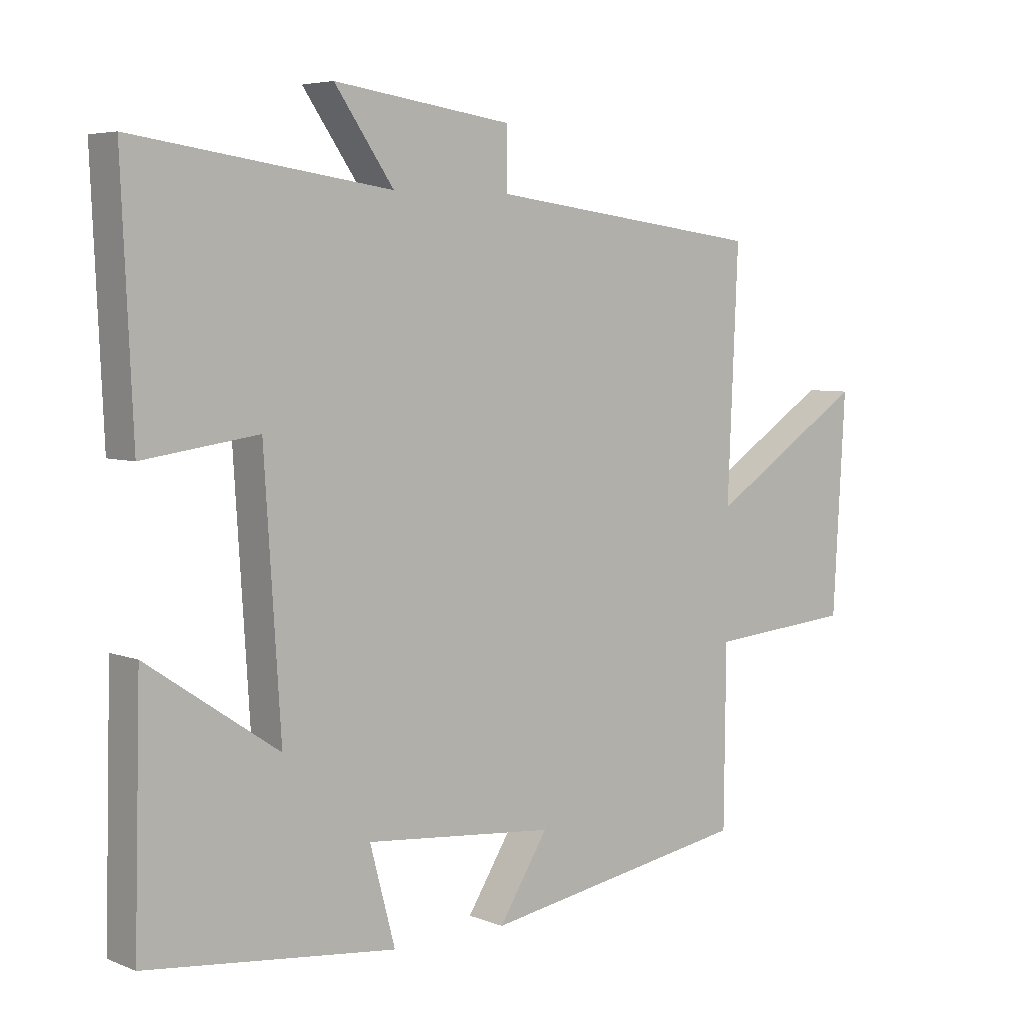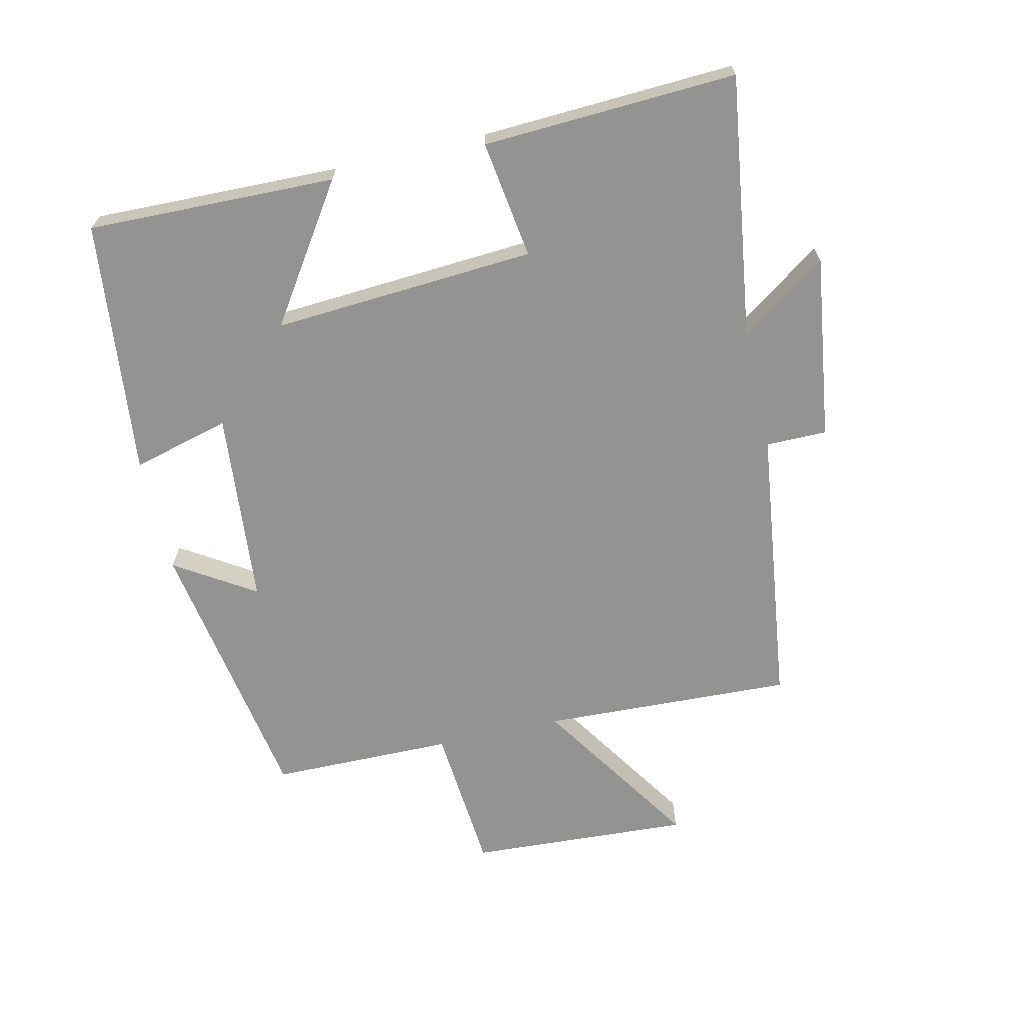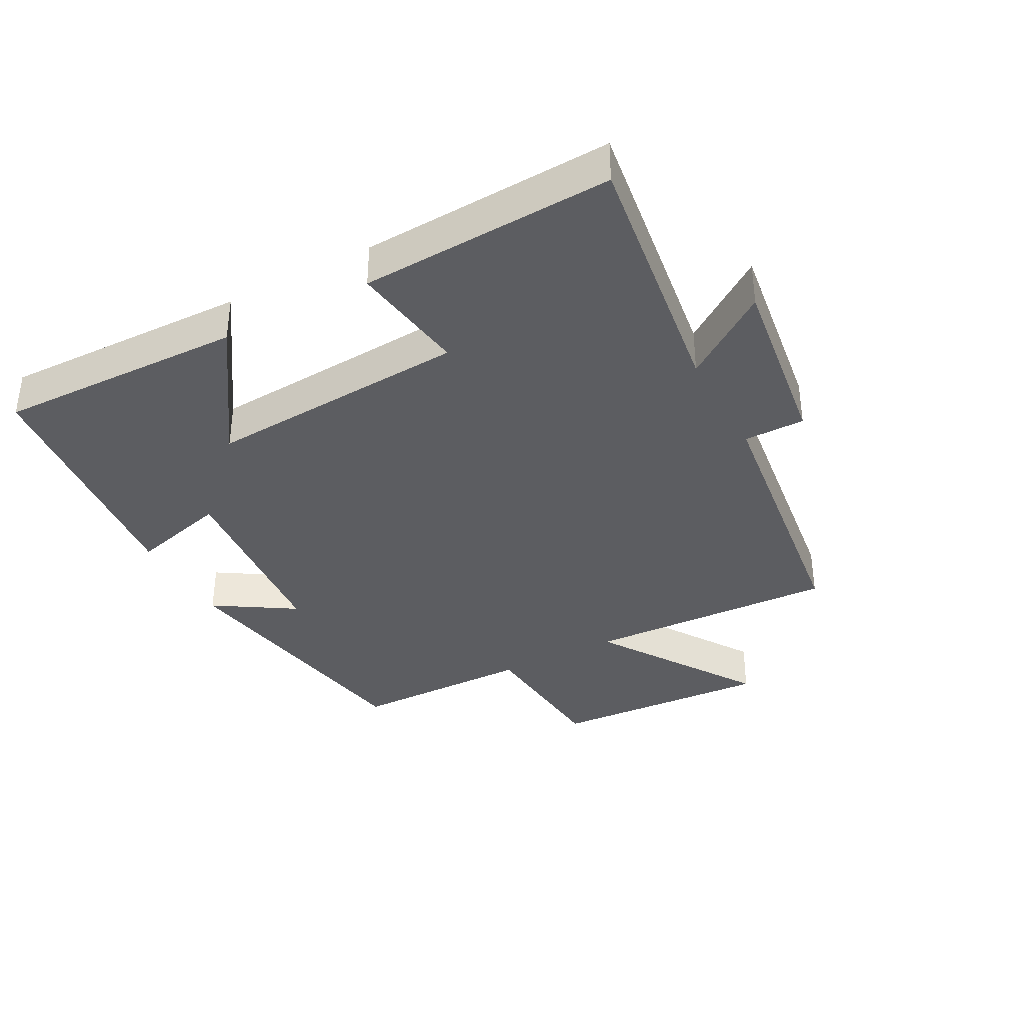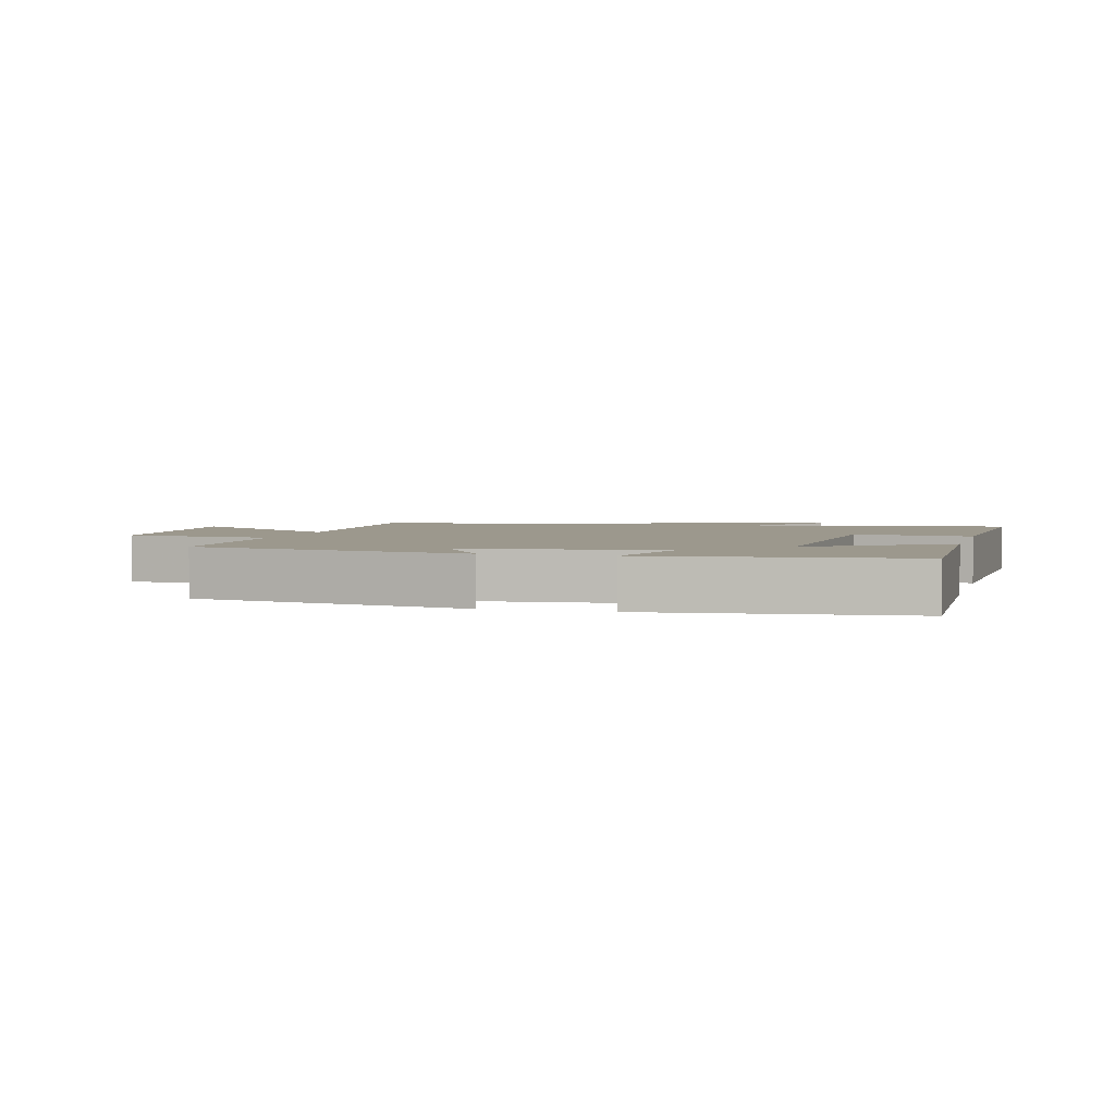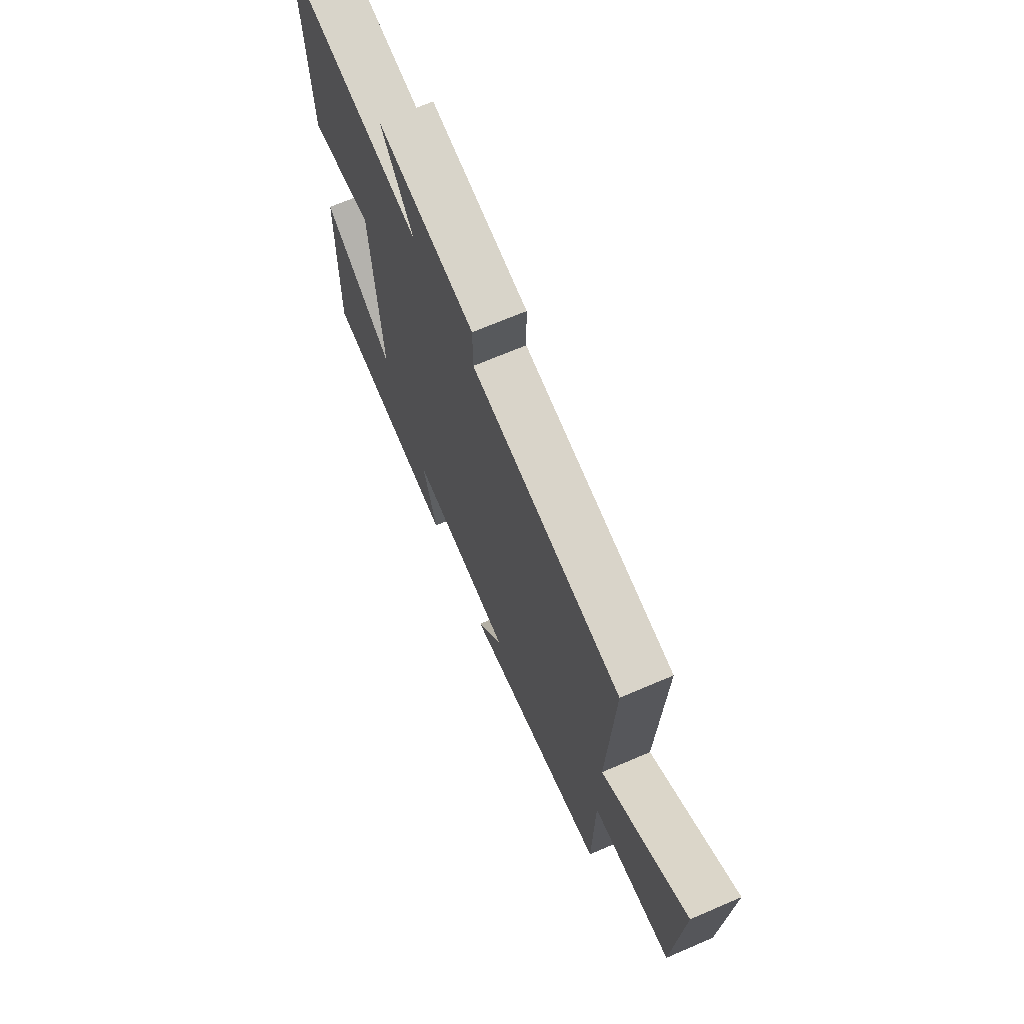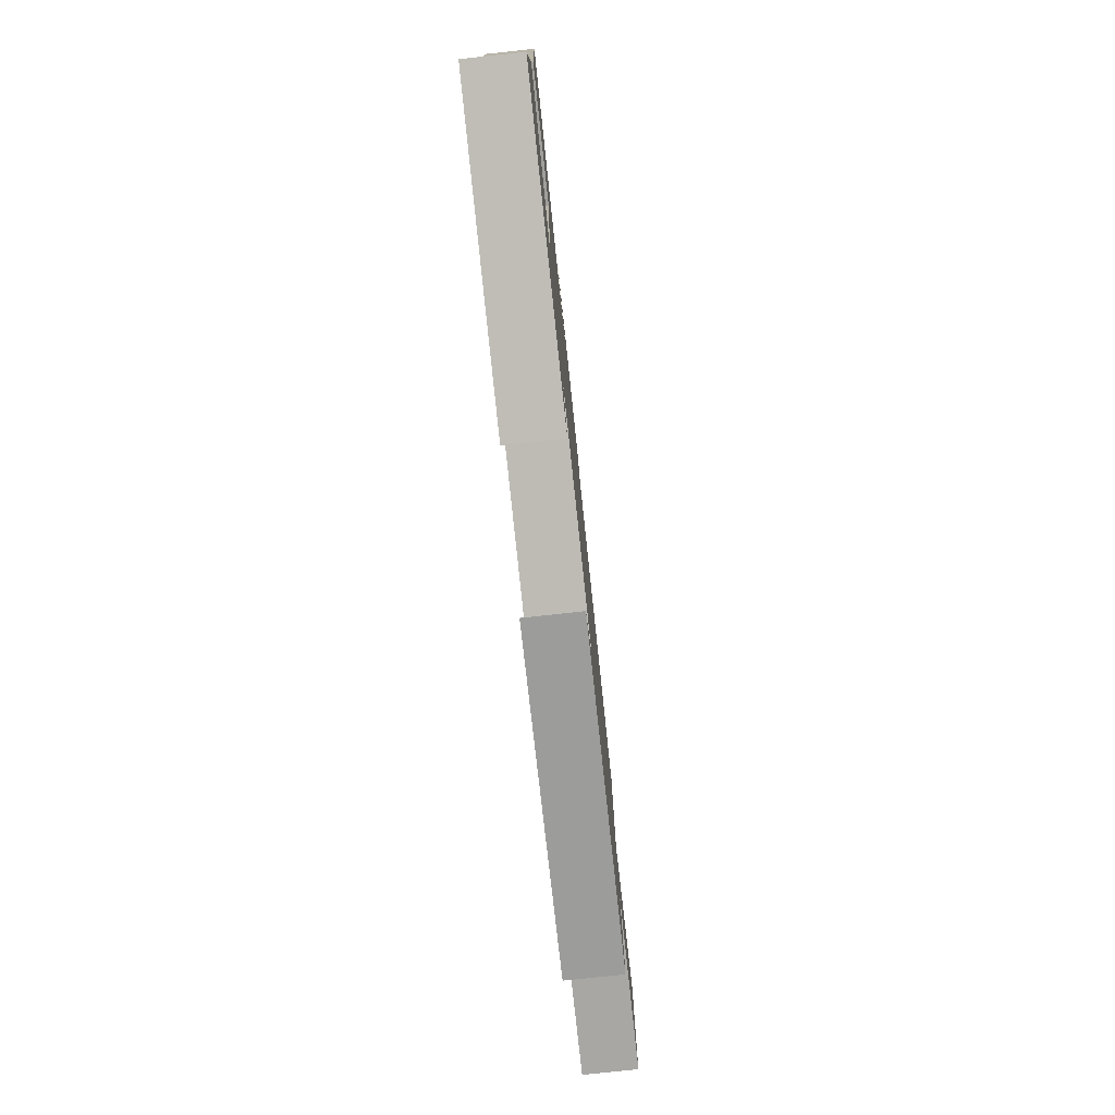
<metadata>
{"format":"obj","ext":"obj","renderer":"f3d","projection":"perspective","resolution":1024,"background":"white","views":[{"elev":5.3,"azim":-39.8,"up":"+Z"},{"elev":-66.7,"azim":-77.0,"up":"+Y"},{"elev":-36.4,"azim":-61.7,"up":"+Y"},{"elev":3.1,"azim":-164.8,"up":"+Y"},{"elev":68.6,"azim":66.7,"up":"+Z"},{"elev":-79.2,"azim":-83.9,"up":"+Z"}]}
</metadata>
<code>
v -0.51 0.07 -0.456
v -0.5 0.07 -0.073
v -0.292 0.07 -0.213
v -0.318 0.07 0.193
v -0.5 0.07 0.167
v -0.518 0.07 0.558
v -0.111 0.07 0.5
v -0.205 0.07 0.634
v 0.079 0.07 0.594
v 0.079 0.07 0.5
v 0.517 0.07 0.443
v 0.5 0.07 0.054
v 0.751 0.07 0.217
v 0.731 0.07 -0.127
v 0.5 0.07 -0.146
v 0.497 0.07 -0.429
v 0.069 0.07 -0.5
v 0.147 0.07 -0.377
v -0.155 0.07 -0.349
v -0.115 0.07 -0.5
v -0.51 0 -0.456
v -0.5 0 -0.073
v -0.292 0 -0.213
v -0.318 0 0.193
v -0.5 0 0.167
v -0.518 0 0.558
v -0.111 0 0.5
v -0.205 0 0.634
v 0.079 0 0.594
v 0.079 0 0.5
v 0.517 0 0.443
v 0.5 0 0.054
v 0.751 0 0.217
v 0.731 0 -0.127
v 0.5 0 -0.146
v 0.497 0 -0.429
v 0.069 0 -0.5
v 0.147 0 -0.377
v -0.155 0 -0.349
v -0.115 0 -0.5
f 1 2 3
f 20 1 3
f 19 20 3
f 18 19 3 4
f 15 16 17 18
f 15 18 4
f 12 13 14 15
f 12 15 4
f 10 11 12 4
f 7 8 9 10
f 7 10 4 5
f 5 6 7
f 23 22 21
f 23 21 40
f 23 40 39
f 24 23 39 38
f 38 37 36 35
f 24 38 35
f 35 34 33 32
f 24 35 32
f 24 32 31 30
f 30 29 28 27
f 25 24 30 27
f 27 26 25
f 1 21 22 2
f 2 22 23 3
f 3 23 24 4
f 4 24 25 5
f 5 25 26 6
f 6 26 27 7
f 7 27 28 8
f 8 28 29 9
f 9 29 30 10
f 10 30 31 11
f 11 31 32 12
f 12 32 33 13
f 13 33 34 14
f 14 34 35 15
f 15 35 36 16
f 16 36 37 17
f 17 37 38 18
f 18 38 39 19
f 19 39 40 20
f 20 40 21 1

</code>
